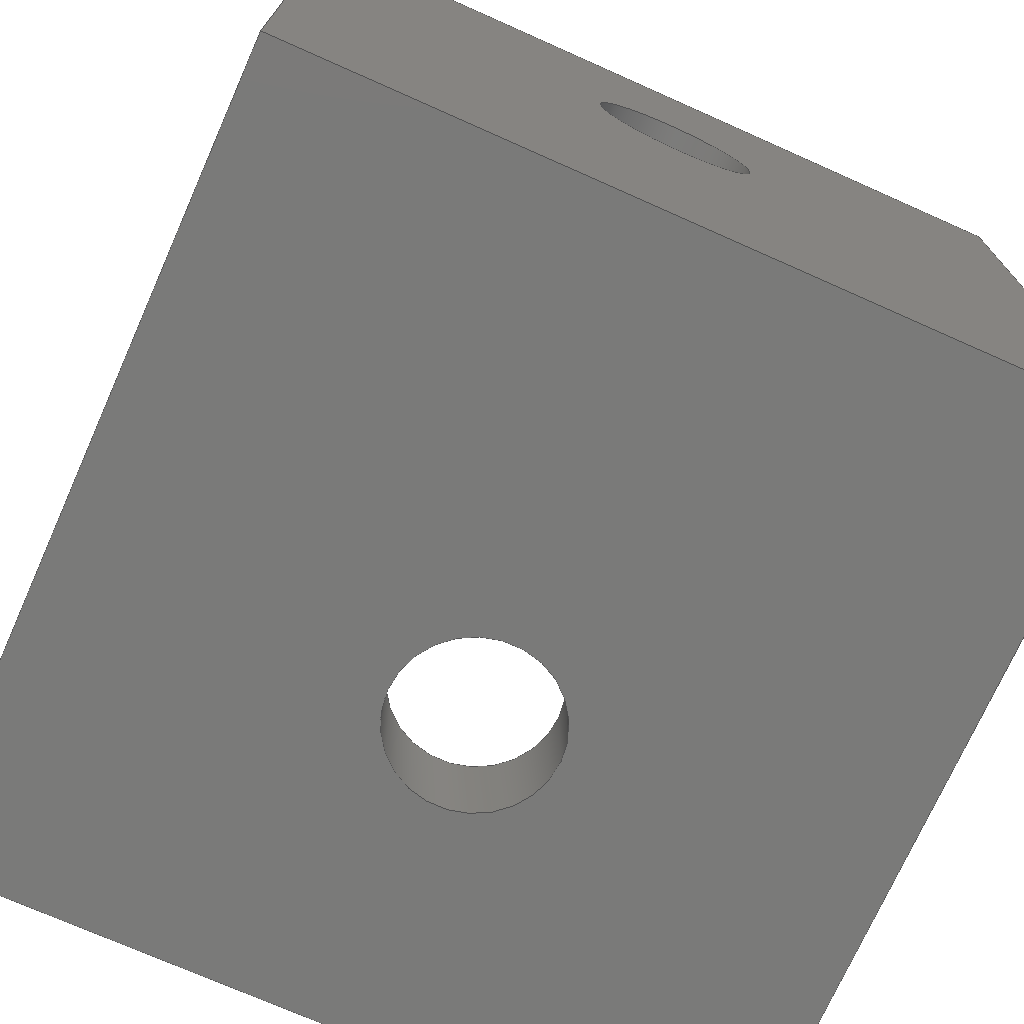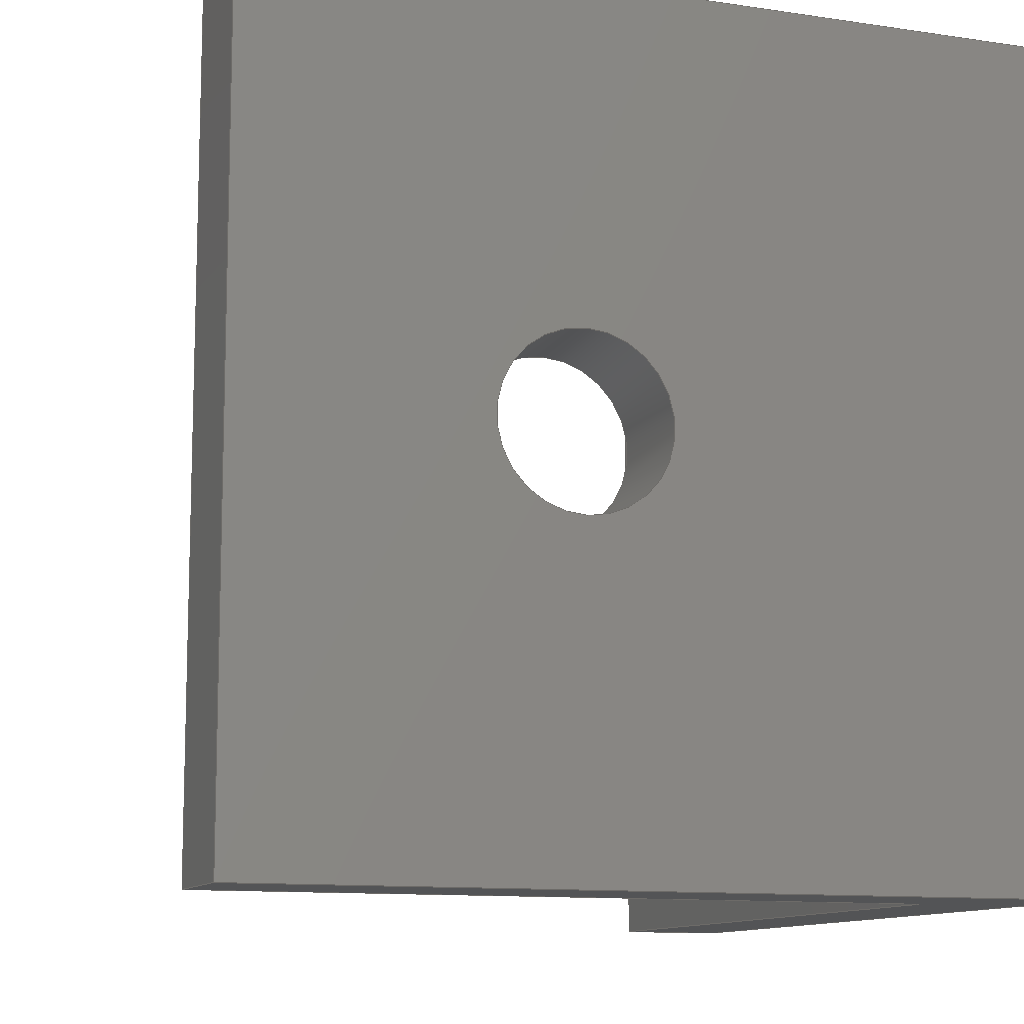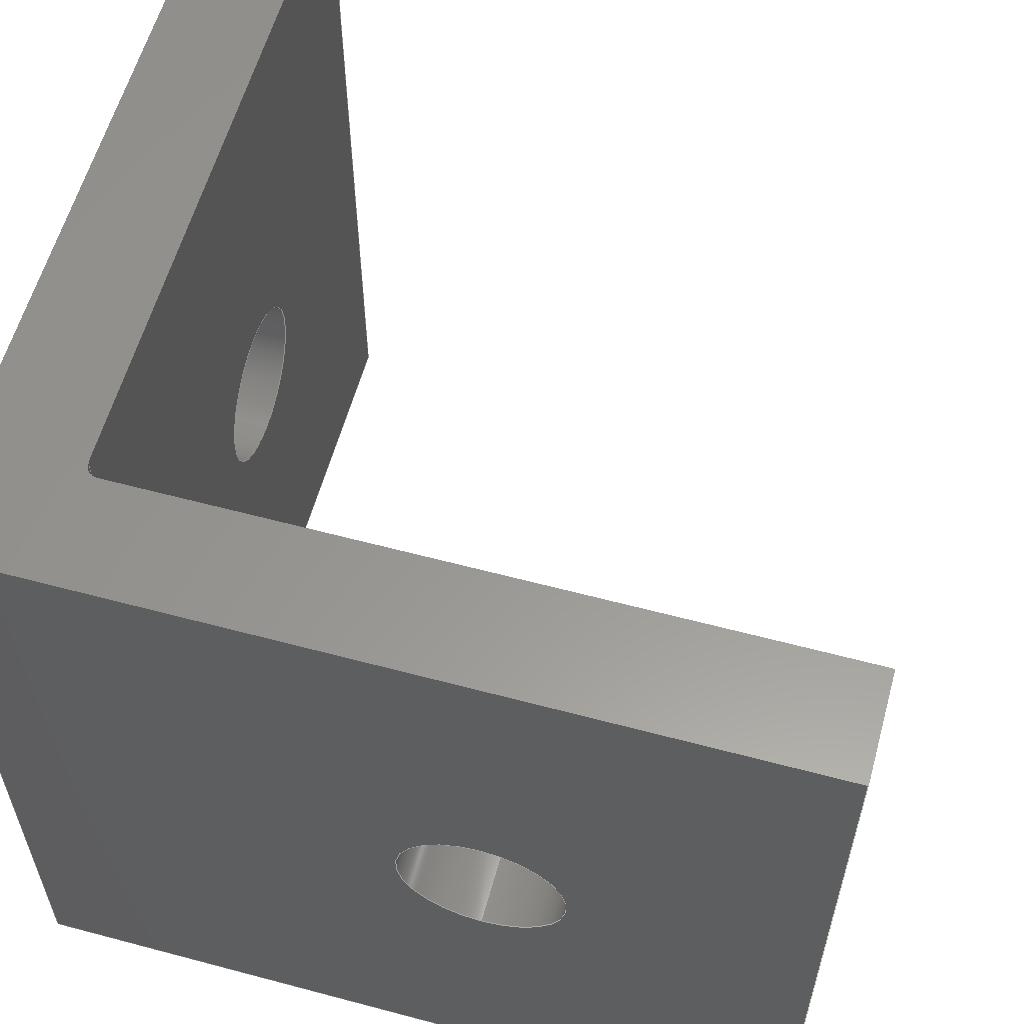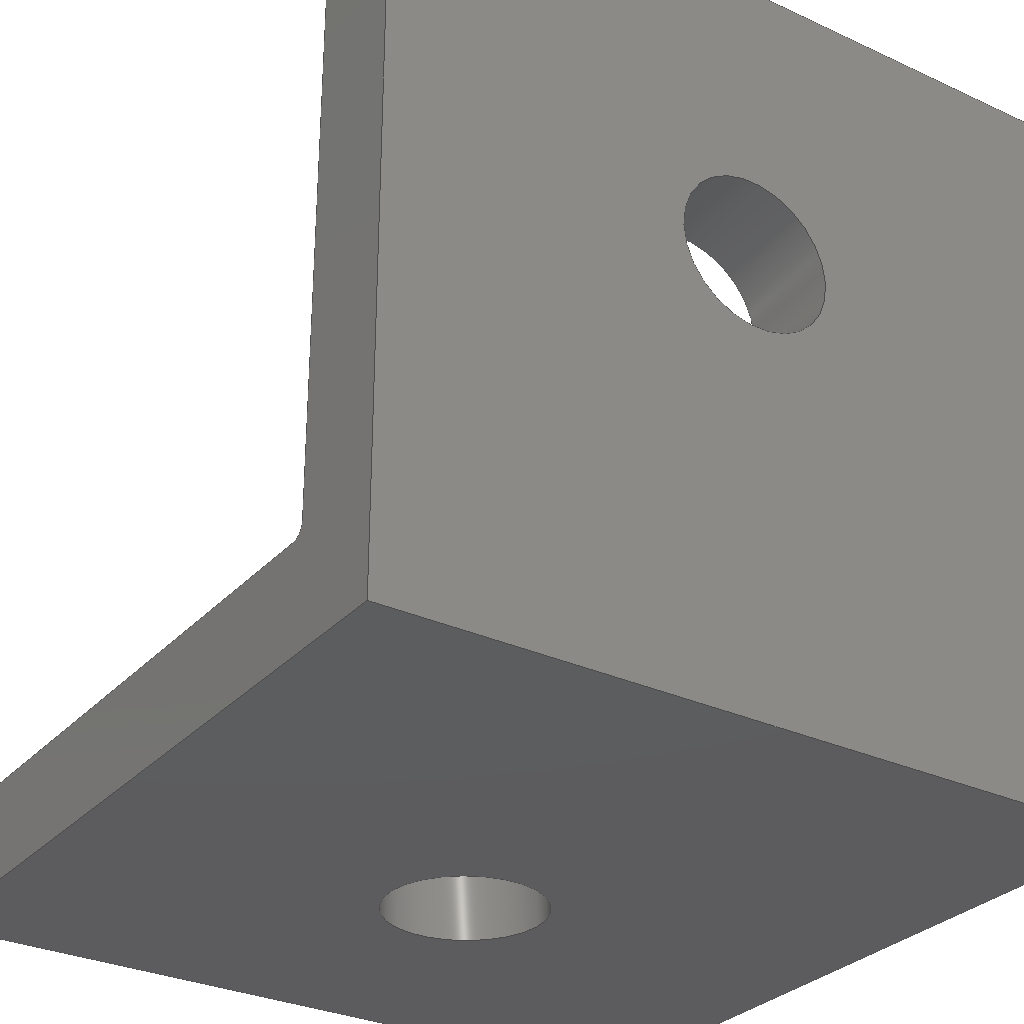
<metadata>
{"format":"step","ext":"stp","renderer":"f3d","projection":"perspective","resolution":1024,"background":"white","views":[{"elev":-73.0,"azim":-114.0,"up":"+Y"},{"elev":-11.2,"azim":-110.4,"up":"+Z"},{"elev":58.9,"azim":15.4,"up":"+Z"},{"elev":-30.2,"azim":-123.9,"up":"+Y"}]}
</metadata>
<code>
ISO-10303-21;
DATA;
#1=PROPERTY_DEFINITION_REPRESENTATION(#5,#3);
#2=PROPERTY_DEFINITION_REPRESENTATION(#6,#4);
#3=REPRESENTATION('',(#7),#345);
#4=REPRESENTATION('',(#8),#345);
#5=PROPERTY_DEFINITION('pmi validation property','',#350);
#6=PROPERTY_DEFINITION('pmi validation property','',#350);
#7=VALUE_REPRESENTATION_ITEM('number of annotations',COUNT_MEASURE(0));
#8=VALUE_REPRESENTATION_ITEM('number of views',COUNT_MEASURE(0));
#9=SHAPE_REPRESENTATION_RELATIONSHIP('','',#215,#10);
#10=ADVANCED_BREP_SHAPE_REPRESENTATION('',(#213),#345);
#11=CYLINDRICAL_SURFACE('',#225,0.5);
#12=CYLINDRICAL_SURFACE('',#232,3.1);
#13=CYLINDRICAL_SURFACE('',#233,3.1);
#14=CIRCLE('',#219,3.1);
#15=CIRCLE('',#221,3.1);
#16=CIRCLE('',#224,3.1);
#17=CIRCLE('',#226,0.5);
#18=CIRCLE('',#227,0.5);
#19=CIRCLE('',#229,3.1);
#20=ORIENTED_EDGE('',*,*,#70,.T.);
#21=ORIENTED_EDGE('',*,*,#71,.F.);
#22=ORIENTED_EDGE('',*,*,#72,.F.);
#23=ORIENTED_EDGE('',*,*,#73,.T.);
#24=ORIENTED_EDGE('',*,*,#74,.T.);
#25=ORIENTED_EDGE('',*,*,#75,.T.);
#26=ORIENTED_EDGE('',*,*,#76,.F.);
#27=ORIENTED_EDGE('',*,*,#77,.F.);
#28=ORIENTED_EDGE('',*,*,#71,.T.);
#29=ORIENTED_EDGE('',*,*,#78,.F.);
#30=ORIENTED_EDGE('',*,*,#79,.T.);
#31=ORIENTED_EDGE('',*,*,#80,.F.);
#32=ORIENTED_EDGE('',*,*,#81,.F.);
#33=ORIENTED_EDGE('',*,*,#76,.T.);
#34=ORIENTED_EDGE('',*,*,#82,.T.);
#35=ORIENTED_EDGE('',*,*,#83,.F.);
#36=ORIENTED_EDGE('',*,*,#84,.F.);
#37=ORIENTED_EDGE('',*,*,#80,.T.);
#38=ORIENTED_EDGE('',*,*,#85,.T.);
#39=ORIENTED_EDGE('',*,*,#86,.T.);
#40=ORIENTED_EDGE('',*,*,#87,.F.);
#41=ORIENTED_EDGE('',*,*,#88,.F.);
#42=ORIENTED_EDGE('',*,*,#83,.T.);
#43=ORIENTED_EDGE('',*,*,#89,.F.);
#44=ORIENTED_EDGE('',*,*,#90,.F.);
#45=ORIENTED_EDGE('',*,*,#91,.T.);
#46=ORIENTED_EDGE('',*,*,#87,.T.);
#47=ORIENTED_EDGE('',*,*,#92,.F.);
#48=ORIENTED_EDGE('',*,*,#93,.T.);
#49=ORIENTED_EDGE('',*,*,#73,.F.);
#50=ORIENTED_EDGE('',*,*,#94,.F.);
#51=ORIENTED_EDGE('',*,*,#90,.T.);
#52=ORIENTED_EDGE('',*,*,#72,.T.);
#53=ORIENTED_EDGE('',*,*,#77,.T.);
#54=ORIENTED_EDGE('',*,*,#81,.T.);
#55=ORIENTED_EDGE('',*,*,#84,.T.);
#56=ORIENTED_EDGE('',*,*,#88,.T.);
#57=ORIENTED_EDGE('',*,*,#91,.F.);
#58=ORIENTED_EDGE('',*,*,#94,.T.);
#59=ORIENTED_EDGE('',*,*,#70,.F.);
#60=ORIENTED_EDGE('',*,*,#93,.F.);
#61=ORIENTED_EDGE('',*,*,#89,.T.);
#62=ORIENTED_EDGE('',*,*,#86,.F.);
#63=ORIENTED_EDGE('',*,*,#82,.F.);
#64=ORIENTED_EDGE('',*,*,#79,.F.);
#65=ORIENTED_EDGE('',*,*,#75,.F.);
#66=ORIENTED_EDGE('',*,*,#92,.T.);
#67=ORIENTED_EDGE('',*,*,#74,.F.);
#68=ORIENTED_EDGE('',*,*,#78,.T.);
#69=ORIENTED_EDGE('',*,*,#85,.F.);
#70=EDGE_CURVE('',#95,#96,#113,.T.);
#71=EDGE_CURVE('',#97,#96,#114,.T.);
#72=EDGE_CURVE('',#98,#97,#115,.T.);
#73=EDGE_CURVE('',#98,#95,#116,.T.);
#74=EDGE_CURVE('',#99,#99,#14,.T.);
#75=EDGE_CURVE('',#96,#100,#117,.T.);
#76=EDGE_CURVE('',#101,#100,#118,.T.);
#77=EDGE_CURVE('',#97,#101,#119,.T.);
#78=EDGE_CURVE('',#102,#102,#15,.T.);
#79=EDGE_CURVE('',#100,#103,#120,.T.);
#80=EDGE_CURVE('',#104,#103,#121,.T.);
#81=EDGE_CURVE('',#101,#104,#122,.T.);
#82=EDGE_CURVE('',#103,#105,#123,.T.);
#83=EDGE_CURVE('',#106,#105,#124,.T.);
#84=EDGE_CURVE('',#104,#106,#125,.T.);
#85=EDGE_CURVE('',#107,#107,#16,.T.);
#86=EDGE_CURVE('',#105,#108,#126,.T.);
#87=EDGE_CURVE('',#109,#108,#127,.T.);
#88=EDGE_CURVE('',#106,#109,#128,.T.);
#89=EDGE_CURVE('',#110,#108,#17,.T.);
#90=EDGE_CURVE('',#111,#110,#129,.T.);
#91=EDGE_CURVE('',#111,#109,#18,.T.);
#92=EDGE_CURVE('',#112,#112,#19,.T.);
#93=EDGE_CURVE('',#110,#95,#130,.T.);
#94=EDGE_CURVE('',#111,#98,#131,.T.);
#95=VERTEX_POINT('',#292);
#96=VERTEX_POINT('',#293);
#97=VERTEX_POINT('',#295);
#98=VERTEX_POINT('',#297);
#99=VERTEX_POINT('',#301);
#100=VERTEX_POINT('',#303);
#101=VERTEX_POINT('',#305);
#102=VERTEX_POINT('',#309);
#103=VERTEX_POINT('',#311);
#104=VERTEX_POINT('',#313);
#105=VERTEX_POINT('',#317);
#106=VERTEX_POINT('',#319);
#107=VERTEX_POINT('',#323);
#108=VERTEX_POINT('',#325);
#109=VERTEX_POINT('',#327);
#110=VERTEX_POINT('',#331);
#111=VERTEX_POINT('',#333);
#112=VERTEX_POINT('',#337);
#113=LINE('',#291,#132);
#114=LINE('',#294,#133);
#115=LINE('',#296,#134);
#116=LINE('',#298,#135);
#117=LINE('',#302,#136);
#118=LINE('',#304,#137);
#119=LINE('',#306,#138);
#120=LINE('',#310,#139);
#121=LINE('',#312,#140);
#122=LINE('',#314,#141);
#123=LINE('',#316,#142);
#124=LINE('',#318,#143);
#125=LINE('',#320,#144);
#126=LINE('',#324,#145);
#127=LINE('',#326,#146);
#128=LINE('',#328,#147);
#129=LINE('',#332,#148);
#130=LINE('',#338,#149);
#131=LINE('',#339,#150);
#132=VECTOR('',#238,1000);
#133=VECTOR('',#239,1000);
#134=VECTOR('',#240,1000);
#135=VECTOR('',#241,1000);
#136=VECTOR('',#246,1000);
#137=VECTOR('',#247,1000);
#138=VECTOR('',#248,1000);
#139=VECTOR('',#253,1000);
#140=VECTOR('',#254,1000);
#141=VECTOR('',#255,1000);
#142=VECTOR('',#258,1000);
#143=VECTOR('',#259,1000);
#144=VECTOR('',#260,1000);
#145=VECTOR('',#265,1000);
#146=VECTOR('',#266,1000);
#147=VECTOR('',#267,1000);
#148=VECTOR('',#272,1000);
#149=VECTOR('',#279,1000);
#150=VECTOR('',#280,1000);
#151=EDGE_LOOP('',(#20,#21,#22,#23));
#152=EDGE_LOOP('',(#24));
#153=EDGE_LOOP('',(#25,#26,#27,#28));
#154=EDGE_LOOP('',(#29));
#155=EDGE_LOOP('',(#30,#31,#32,#33));
#156=EDGE_LOOP('',(#34,#35,#36,#37));
#157=EDGE_LOOP('',(#38));
#158=EDGE_LOOP('',(#39,#40,#41,#42));
#159=EDGE_LOOP('',(#43,#44,#45,#46));
#160=EDGE_LOOP('',(#47));
#161=EDGE_LOOP('',(#48,#49,#50,#51));
#162=EDGE_LOOP('',(#52,#53,#54,#55,#56,#57,#58));
#163=EDGE_LOOP('',(#59,#60,#61,#62,#63,#64,#65));
#164=EDGE_LOOP('',(#66));
#165=EDGE_LOOP('',(#67));
#166=EDGE_LOOP('',(#68));
#167=EDGE_LOOP('',(#69));
#168=FACE_BOUND('',#151,.T.);
#169=FACE_BOUND('',#152,.T.);
#170=FACE_BOUND('',#153,.T.);
#171=FACE_BOUND('',#154,.T.);
#172=FACE_BOUND('',#155,.T.);
#173=FACE_BOUND('',#156,.T.);
#174=FACE_BOUND('',#157,.T.);
#175=FACE_BOUND('',#158,.T.);
#176=FACE_BOUND('',#159,.T.);
#177=FACE_BOUND('',#160,.T.);
#178=FACE_BOUND('',#161,.T.);
#179=FACE_BOUND('',#162,.T.);
#180=FACE_BOUND('',#163,.T.);
#181=FACE_BOUND('',#164,.T.);
#182=FACE_BOUND('',#165,.T.);
#183=FACE_BOUND('',#166,.T.);
#184=FACE_BOUND('',#167,.T.);
#185=PLANE('',#217);
#186=PLANE('',#218);
#187=PLANE('',#220);
#188=PLANE('',#222);
#189=PLANE('',#223);
#190=PLANE('',#228);
#191=PLANE('',#230);
#192=PLANE('',#231);
#193=ADVANCED_FACE('',(#168),#185,.F.);
#194=ADVANCED_FACE('',(#169,#170),#186,.F.);
#195=ADVANCED_FACE('',(#171,#172),#187,.F.);
#196=ADVANCED_FACE('',(#173),#188,.F.);
#197=ADVANCED_FACE('',(#174,#175),#189,.F.);
#198=ADVANCED_FACE('',(#176),#11,.F.);
#199=ADVANCED_FACE('',(#177,#178),#190,.F.);
#200=ADVANCED_FACE('',(#179),#191,.T.);
#201=ADVANCED_FACE('',(#180),#192,.F.);
#202=ADVANCED_FACE('',(#181,#182),#12,.F.);
#203=ADVANCED_FACE('',(#183,#184),#13,.F.);
#204=CLOSED_SHELL('',(#193,#194,#195,#196,#197,#198,#199,#200,#201,#202,
#203));
#205=STYLED_ITEM('',(#206),#213);
#206=PRESENTATION_STYLE_ASSIGNMENT((#207));
#207=SURFACE_STYLE_USAGE(.BOTH.,#208);
#208=SURFACE_SIDE_STYLE('',(#209));
#209=SURFACE_STYLE_FILL_AREA(#210);
#210=FILL_AREA_STYLE('',(#211));
#211=FILL_AREA_STYLE_COLOUR('',#212);
#212=COLOUR_RGB('',0.75,0.75,0.75);
#213=MANIFOLD_SOLID_BREP('Installation bracket GN 970-ALM-30-30-30-B',#204);
#214=SHAPE_DEFINITION_REPRESENTATION(#350,#215);
#215=SHAPE_REPRESENTATION('Installation bracket GN 970-ALM-30-30-30-B',
(#216),#345);
#216=AXIS2_PLACEMENT_3D('',#289,#234,#235);
#217=AXIS2_PLACEMENT_3D('',#290,#236,#237);
#218=AXIS2_PLACEMENT_3D('',#299,#242,#243);
#219=AXIS2_PLACEMENT_3D('',#300,#244,#245);
#220=AXIS2_PLACEMENT_3D('',#307,#249,#250);
#221=AXIS2_PLACEMENT_3D('',#308,#251,#252);
#222=AXIS2_PLACEMENT_3D('',#315,#256,#257);
#223=AXIS2_PLACEMENT_3D('',#321,#261,#262);
#224=AXIS2_PLACEMENT_3D('',#322,#263,#264);
#225=AXIS2_PLACEMENT_3D('',#329,#268,#269);
#226=AXIS2_PLACEMENT_3D('',#330,#270,#271);
#227=AXIS2_PLACEMENT_3D('',#334,#273,#274);
#228=AXIS2_PLACEMENT_3D('',#335,#275,#276);
#229=AXIS2_PLACEMENT_3D('',#336,#277,#278);
#230=AXIS2_PLACEMENT_3D('',#340,#281,#282);
#231=AXIS2_PLACEMENT_3D('',#341,#283,#284);
#232=AXIS2_PLACEMENT_3D('',#342,#285,#286);
#233=AXIS2_PLACEMENT_3D('',#343,#287,#288);
#234=DIRECTION('',(0,0,1));
#235=DIRECTION('',(1,0,0));
#236=DIRECTION('',(0,-1,0));
#237=DIRECTION('',(0,0,-1));
#238=DIRECTION('',(-1,0,0));
#239=DIRECTION('',(0,0,-1));
#240=DIRECTION('',(-1,0,0));
#241=DIRECTION('',(0,0,-1));
#242=DIRECTION('',(1,0,0));
#243=DIRECTION('',(0,0,-1));
#244=DIRECTION('',(1,0,0));
#245=DIRECTION('',(0,0,-1));
#246=DIRECTION('',(0,-1,0));
#247=DIRECTION('',(0,0,-1));
#248=DIRECTION('',(0,-1,0));
#249=DIRECTION('',(0,1,0));
#250=DIRECTION('',(0,0,1));
#251=DIRECTION('',(0,-1,0));
#252=DIRECTION('',(0,0,-1));
#253=DIRECTION('',(1,0,0));
#254=DIRECTION('',(0,0,-1));
#255=DIRECTION('',(1,0,0));
#256=DIRECTION('',(-1,0,0));
#257=DIRECTION('',(0,0,1));
#258=DIRECTION('',(0,1,0));
#259=DIRECTION('',(0,0,-1));
#260=DIRECTION('',(0,1,0));
#261=DIRECTION('',(0,-1,0));
#262=DIRECTION('',(0,0,-1));
#263=DIRECTION('',(0,-1,0));
#264=DIRECTION('',(0,0,-1));
#265=DIRECTION('',(-1,0,0));
#266=DIRECTION('',(0,0,-1));
#267=DIRECTION('',(-1,0,0));
#268=DIRECTION('',(0,0,-1));
#269=DIRECTION('',(-1,0,0));
#270=DIRECTION('',(0,0,1));
#271=DIRECTION('',(1,0,0));
#272=DIRECTION('',(0,0,-1));
#273=DIRECTION('',(0,0,1));
#274=DIRECTION('',(1,0,0));
#275=DIRECTION('',(-1,0,0));
#276=DIRECTION('',(0,0,1));
#277=DIRECTION('',(1,0,0));
#278=DIRECTION('',(0,0,-1));
#279=DIRECTION('',(0,1,0));
#280=DIRECTION('',(0,1,0));
#281=DIRECTION('',(0,0,1));
#282=DIRECTION('',(1,0,0));
#283=DIRECTION('',(0,0,1));
#284=DIRECTION('',(1,0,0));
#285=DIRECTION('',(1,0,0));
#286=DIRECTION('',(0,0,-1));
#287=DIRECTION('',(0,-1,0));
#288=DIRECTION('',(0,0,-1));
#289=CARTESIAN_POINT('',(0,0,0));
#290=CARTESIAN_POINT('',(4,30,15));
#291=CARTESIAN_POINT('',(4,30,-15));
#292=CARTESIAN_POINT('',(4,30,-15));
#293=CARTESIAN_POINT('',(0,30,-15));
#294=CARTESIAN_POINT('',(0,30,15));
#295=CARTESIAN_POINT('',(0,30,15));
#296=CARTESIAN_POINT('',(4,30,15));
#297=CARTESIAN_POINT('',(4,30,15));
#298=CARTESIAN_POINT('',(4,30,15));
#299=CARTESIAN_POINT('',(0,30,15));
#300=CARTESIAN_POINT('',(0,18,0));
#301=CARTESIAN_POINT('',(0,18,-3.1));
#302=CARTESIAN_POINT('',(0,30,-15));
#303=CARTESIAN_POINT('',(0,0,-15));
#304=CARTESIAN_POINT('',(0,0,15));
#305=CARTESIAN_POINT('',(0,0,15));
#306=CARTESIAN_POINT('',(0,30,15));
#307=CARTESIAN_POINT('',(0,0,15));
#308=CARTESIAN_POINT('',(18,0,0));
#309=CARTESIAN_POINT('',(18,0,-3.1));
#310=CARTESIAN_POINT('',(0,0,-15));
#311=CARTESIAN_POINT('',(30,0,-15));
#312=CARTESIAN_POINT('',(30,0,15));
#313=CARTESIAN_POINT('',(30,0,15));
#314=CARTESIAN_POINT('',(0,0,15));
#315=CARTESIAN_POINT('',(30,0,15));
#316=CARTESIAN_POINT('',(30,0,-15));
#317=CARTESIAN_POINT('',(30,4,-15));
#318=CARTESIAN_POINT('',(30,4,15));
#319=CARTESIAN_POINT('',(30,4,15));
#320=CARTESIAN_POINT('',(30,0,15));
#321=CARTESIAN_POINT('',(30,4,15));
#322=CARTESIAN_POINT('',(18,4,0));
#323=CARTESIAN_POINT('',(18,4,-3.1));
#324=CARTESIAN_POINT('',(30,4,-15));
#325=CARTESIAN_POINT('',(4.5,4,-15));
#326=CARTESIAN_POINT('',(4.5,4,15));
#327=CARTESIAN_POINT('',(4.5,4,15));
#328=CARTESIAN_POINT('',(30,4,15));
#329=CARTESIAN_POINT('',(4.5,4.5,15));
#330=CARTESIAN_POINT('',(4.5,4.5,-15));
#331=CARTESIAN_POINT('',(4,4.5,-15));
#332=CARTESIAN_POINT('',(4,4.5,15));
#333=CARTESIAN_POINT('',(4,4.5,15));
#334=CARTESIAN_POINT('',(4.5,4.5,15));
#335=CARTESIAN_POINT('',(4,4.5,15));
#336=CARTESIAN_POINT('',(4,18,0));
#337=CARTESIAN_POINT('',(4,18,-3.1));
#338=CARTESIAN_POINT('',(4,4.5,-15));
#339=CARTESIAN_POINT('',(4,4.5,15));
#340=CARTESIAN_POINT('',(4.5,4.5,15));
#341=CARTESIAN_POINT('',(4.5,4.5,-15));
#342=CARTESIAN_POINT('',(4,18,0));
#343=CARTESIAN_POINT('',(18,0,0));
#344=MECHANICAL_DESIGN_GEOMETRIC_PRESENTATION_REPRESENTATION('',(#205),
#345);
#345=(
GEOMETRIC_REPRESENTATION_CONTEXT(3)
GLOBAL_UNCERTAINTY_ASSIGNED_CONTEXT((#346))
GLOBAL_UNIT_ASSIGNED_CONTEXT((#349,#348,#347))
REPRESENTATION_CONTEXT('Installation bracket GN 970-ALM-30-30-30-B',
'TOP_LEVEL_ASSEMBLY_PART')
);
#346=UNCERTAINTY_MEASURE_WITH_UNIT(LENGTH_MEASURE(0.005),#349,
'DISTANCE_ACCURACY_VALUE','Maximum Tolerance applied to model');
#347=(
NAMED_UNIT(*)
SI_UNIT($,.STERADIAN.)
SOLID_ANGLE_UNIT()
);
#348=(
NAMED_UNIT(*)
PLANE_ANGLE_UNIT()
SI_UNIT($,.RADIAN.)
);
#349=(
LENGTH_UNIT()
NAMED_UNIT(*)
SI_UNIT(.MILLI.,.METRE.)
);
#350=PRODUCT_DEFINITION_SHAPE('','',#351);
#351=PRODUCT_DEFINITION('','',#353,#352);
#352=PRODUCT_DEFINITION_CONTEXT('',#359,'design');
#353=PRODUCT_DEFINITION_FORMATION_WITH_SPECIFIED_SOURCE('','',#355,
 .NOT_KNOWN.);
#354=PRODUCT_RELATED_PRODUCT_CATEGORY('','',(#355));
#355=PRODUCT('Installation bracket GN 970-ALM-30-30-30-B',
'Installation bracket GN 970-ALM-30-30-30-B',
'Installation bracket GN 970-ALM-30-30-30-B',(#357));
#356=PRODUCT_CATEGORY('','');
#357=PRODUCT_CONTEXT('',#359,'mechanical');
#358=APPLICATION_PROTOCOL_DEFINITION('international standard',
'automotive_design',2010,#359);
#359=APPLICATION_CONTEXT(
'core data for automotive mechanical design processes');
ENDSEC;
END-ISO-10303-21;

</code>
